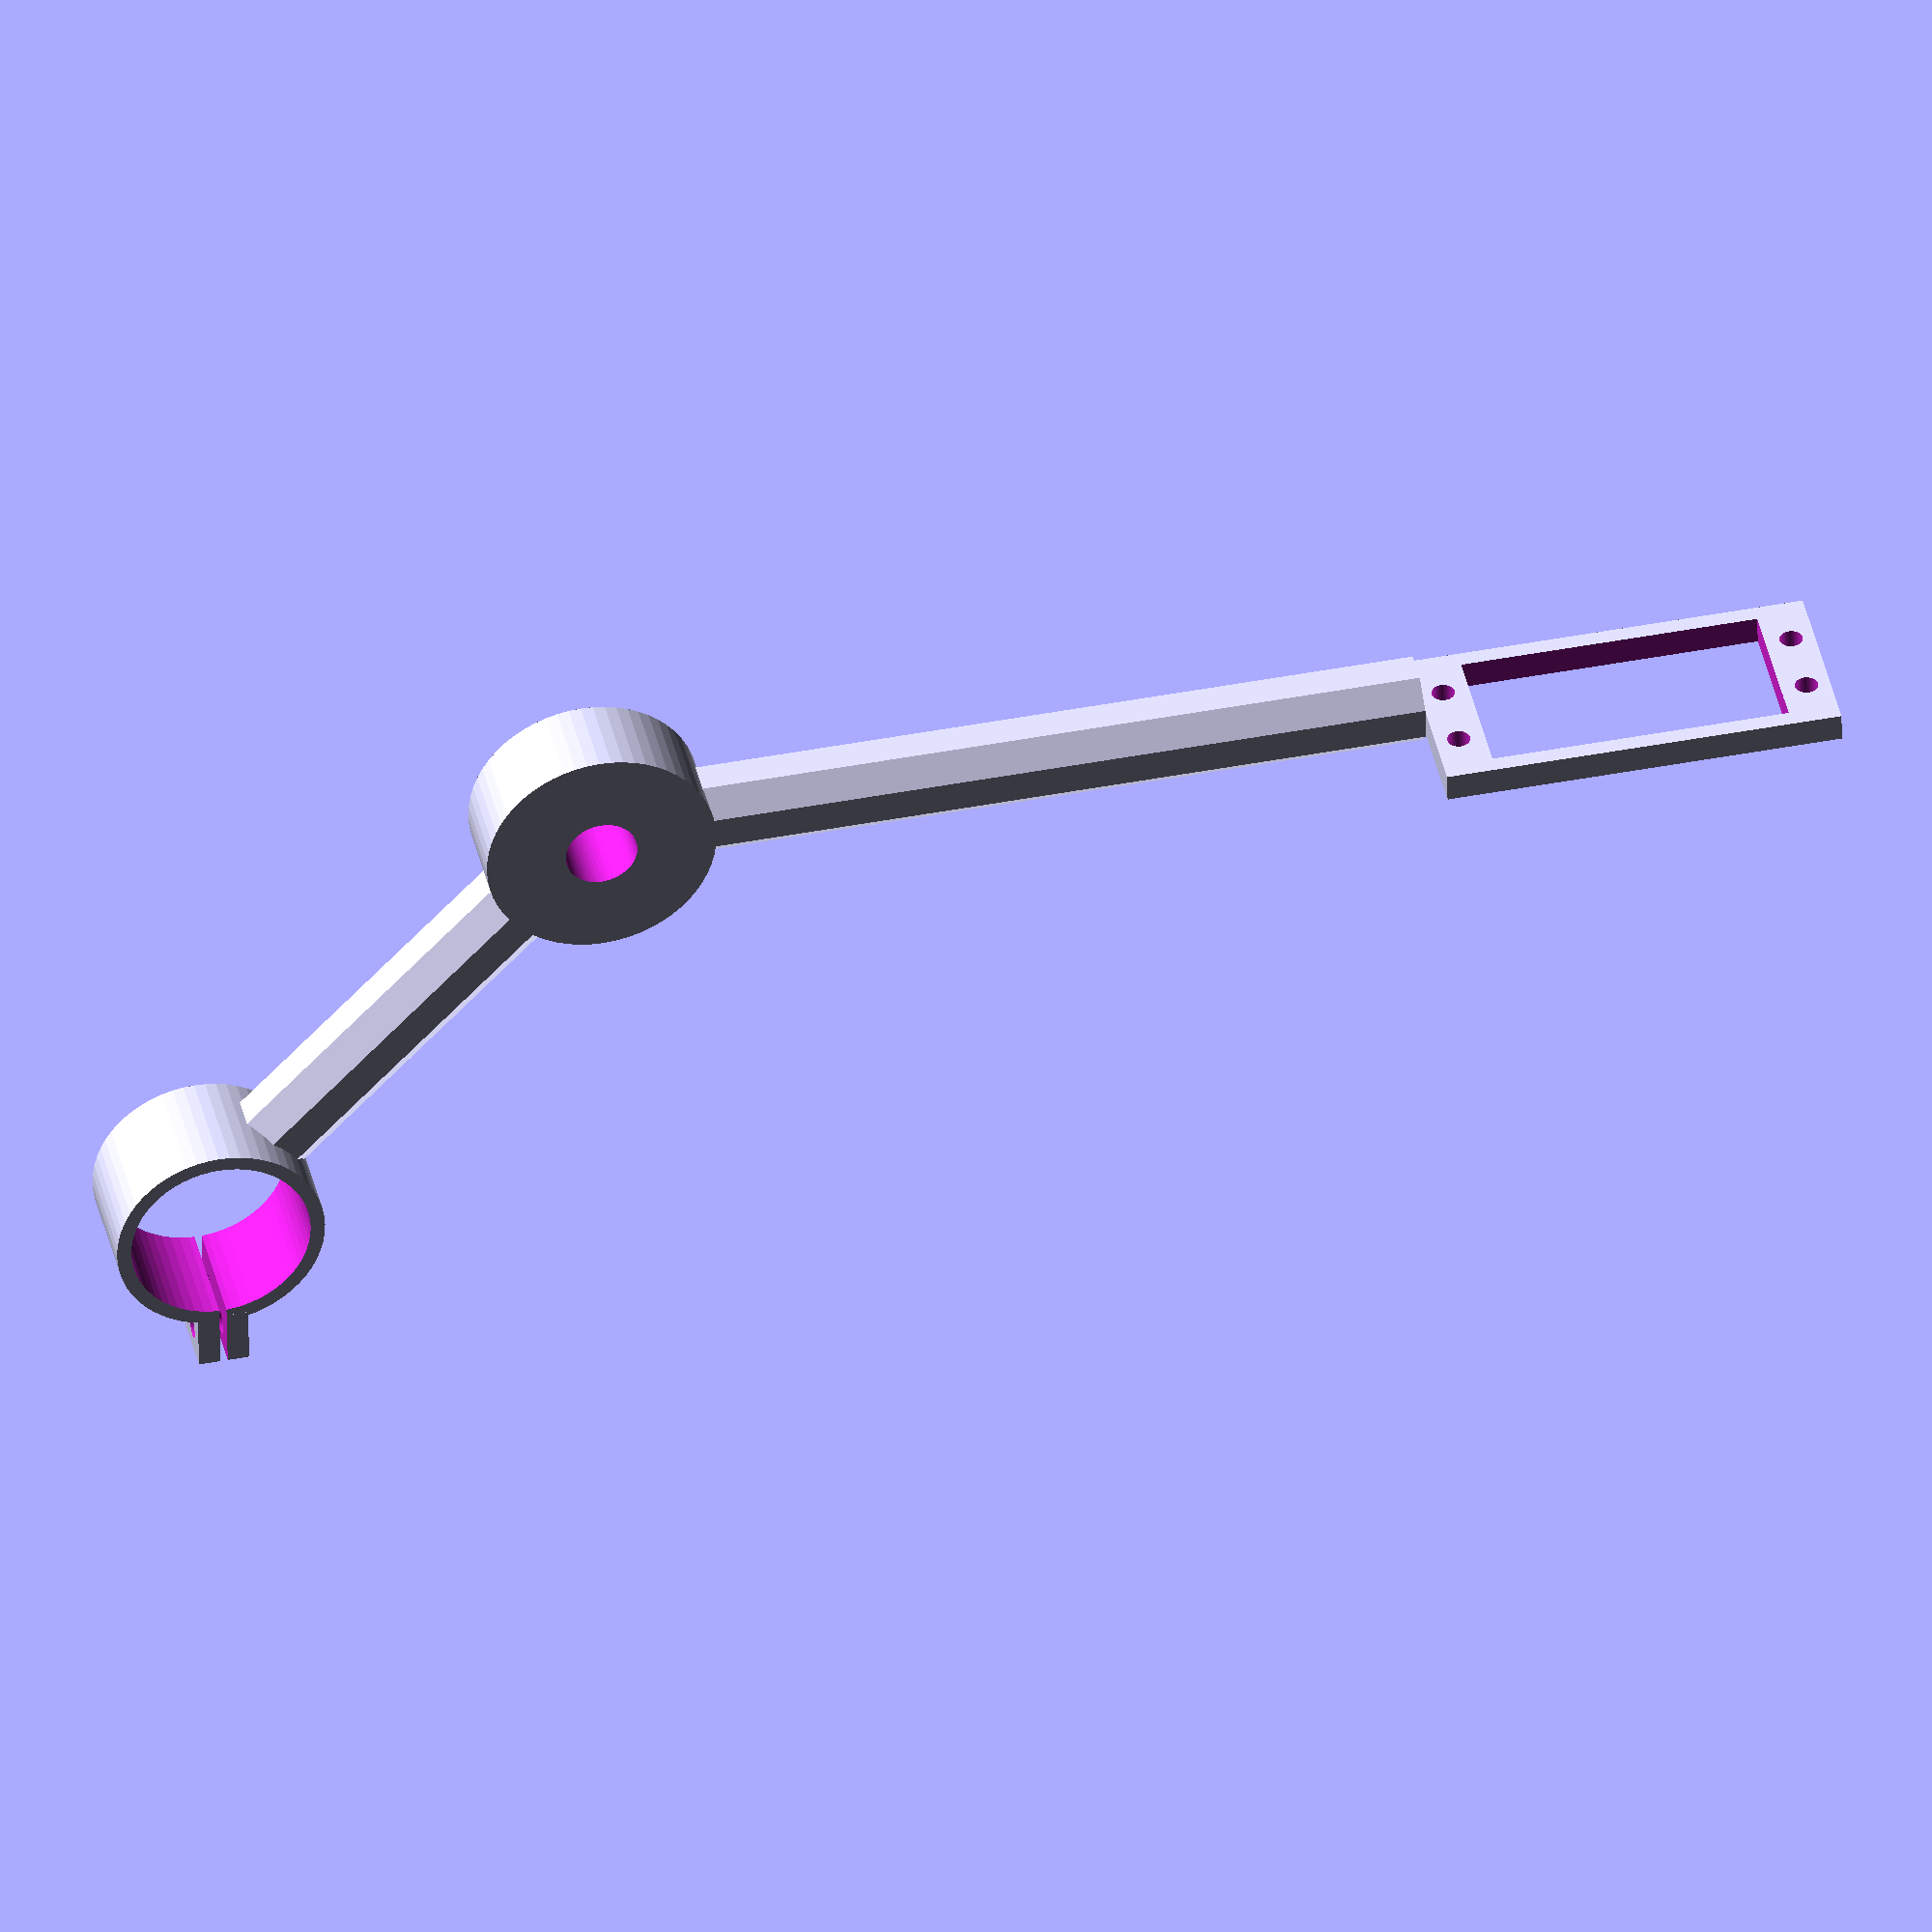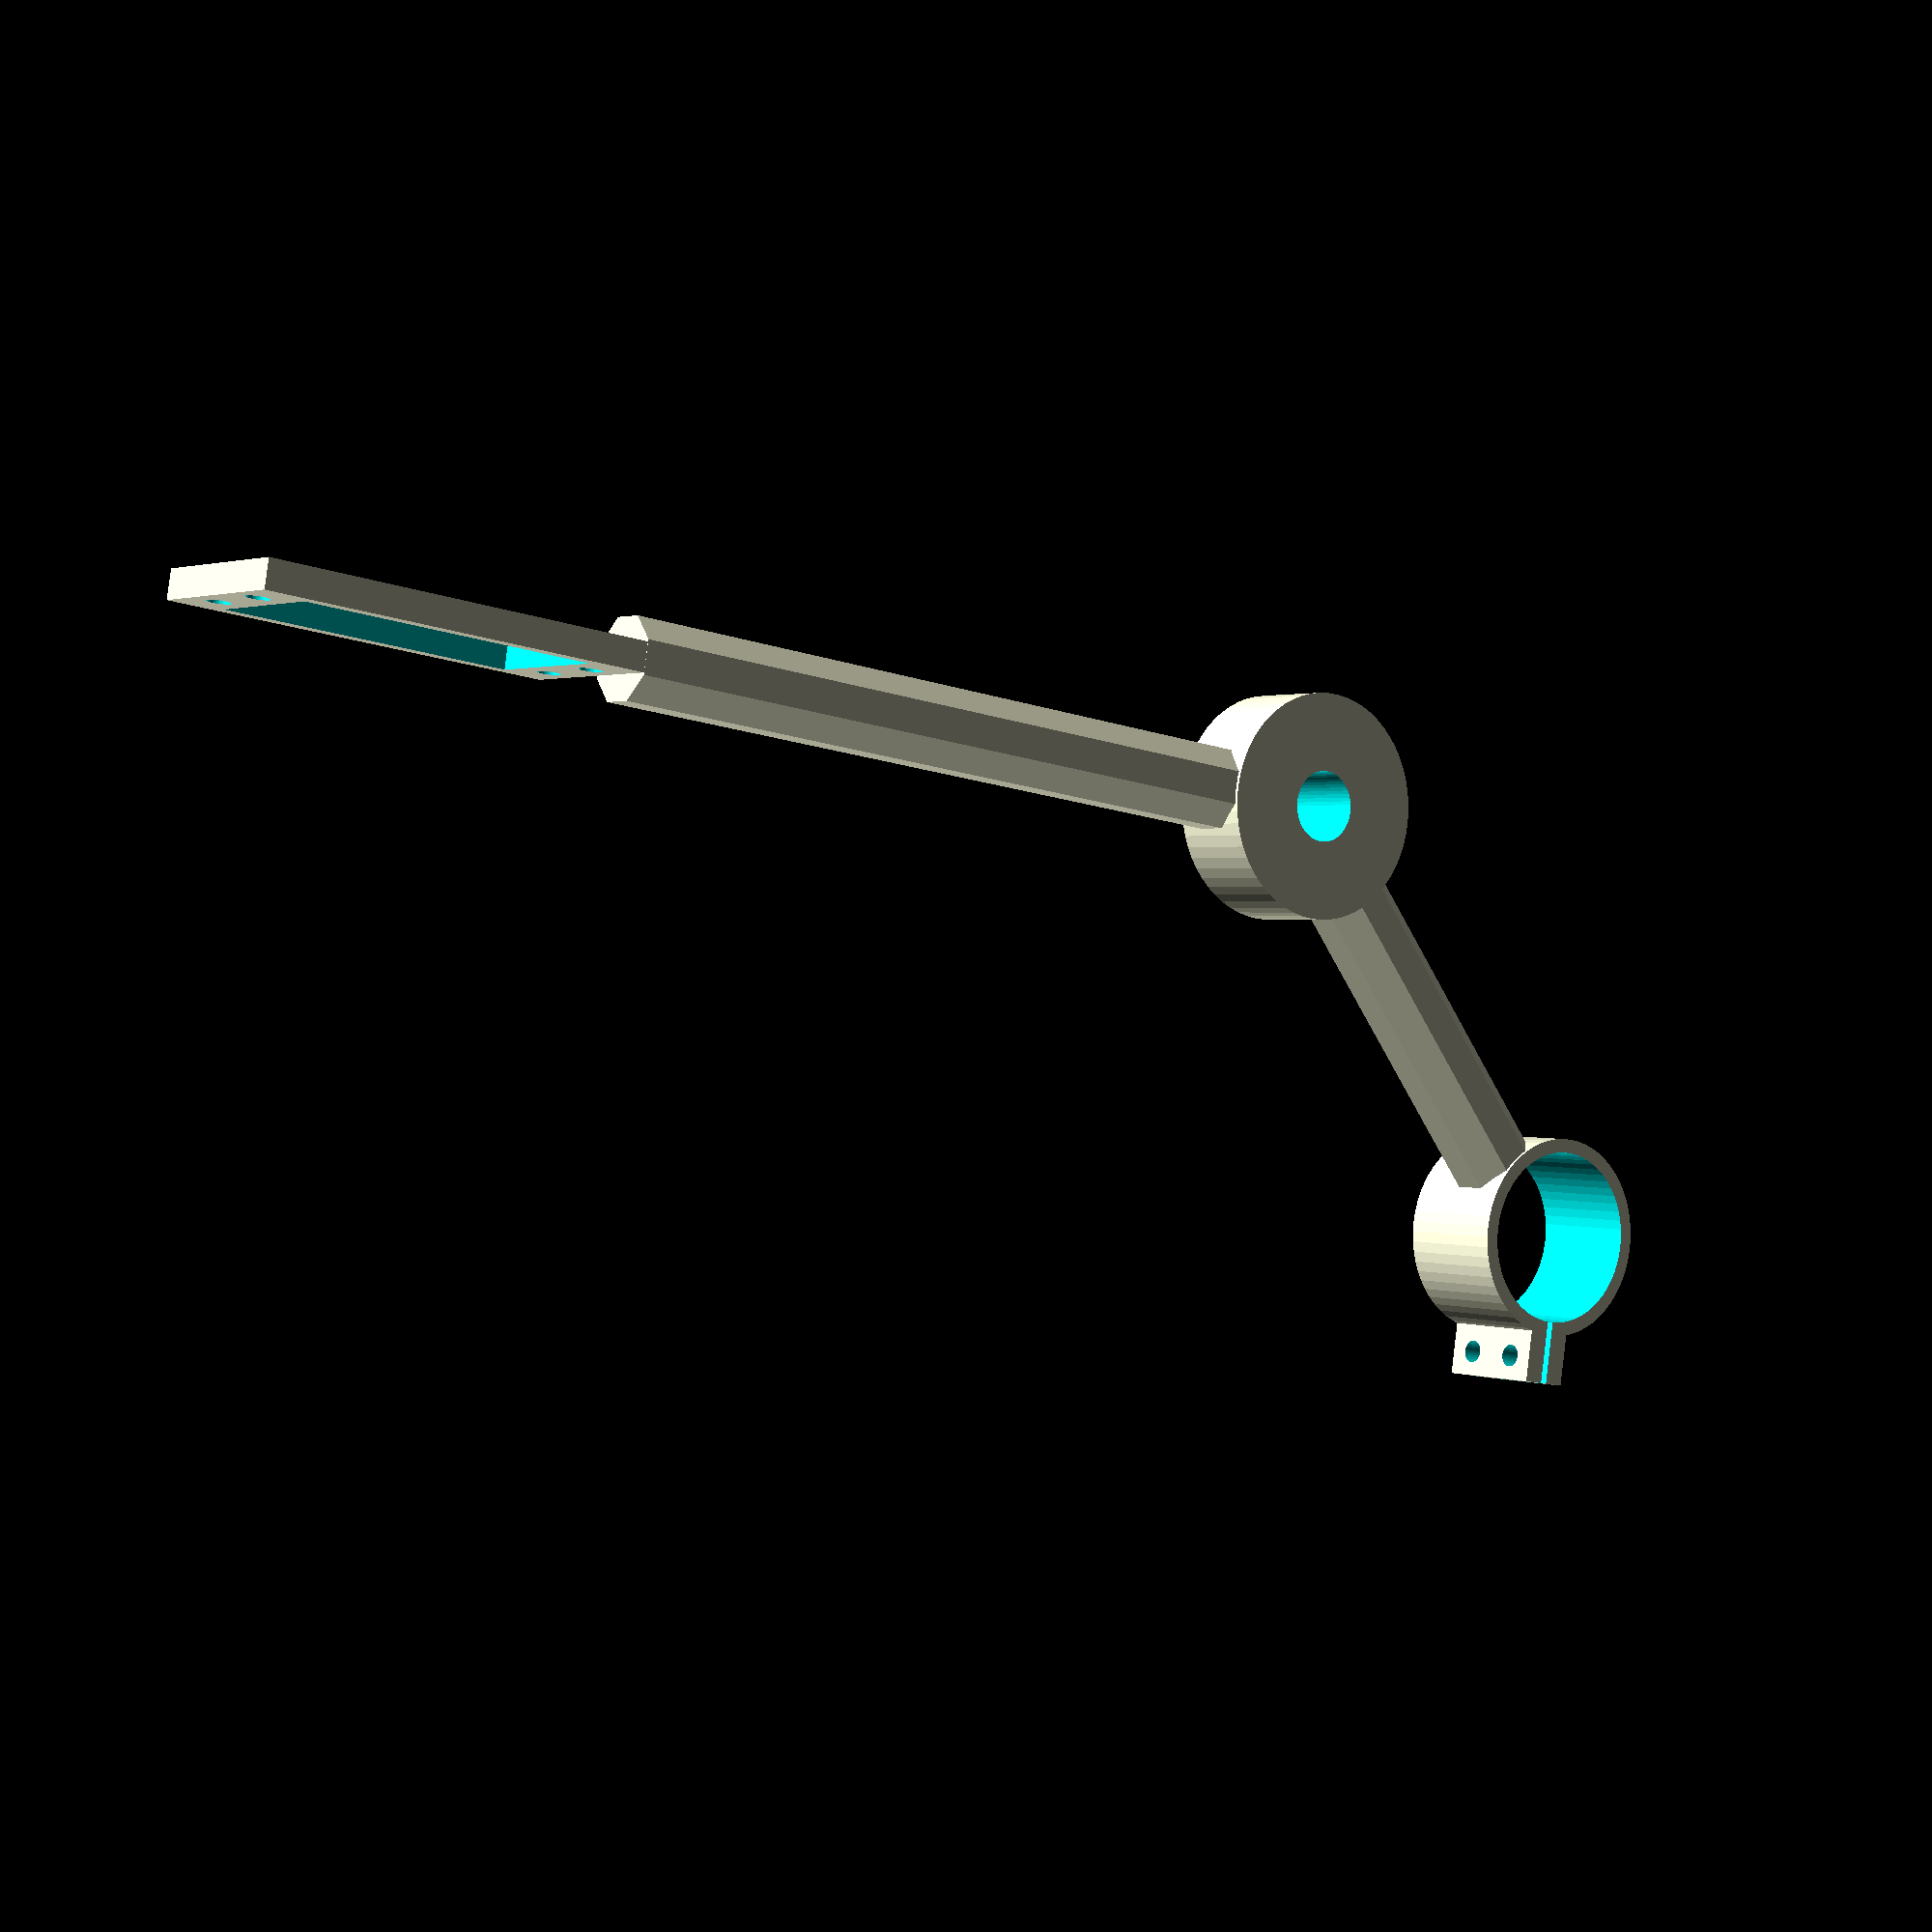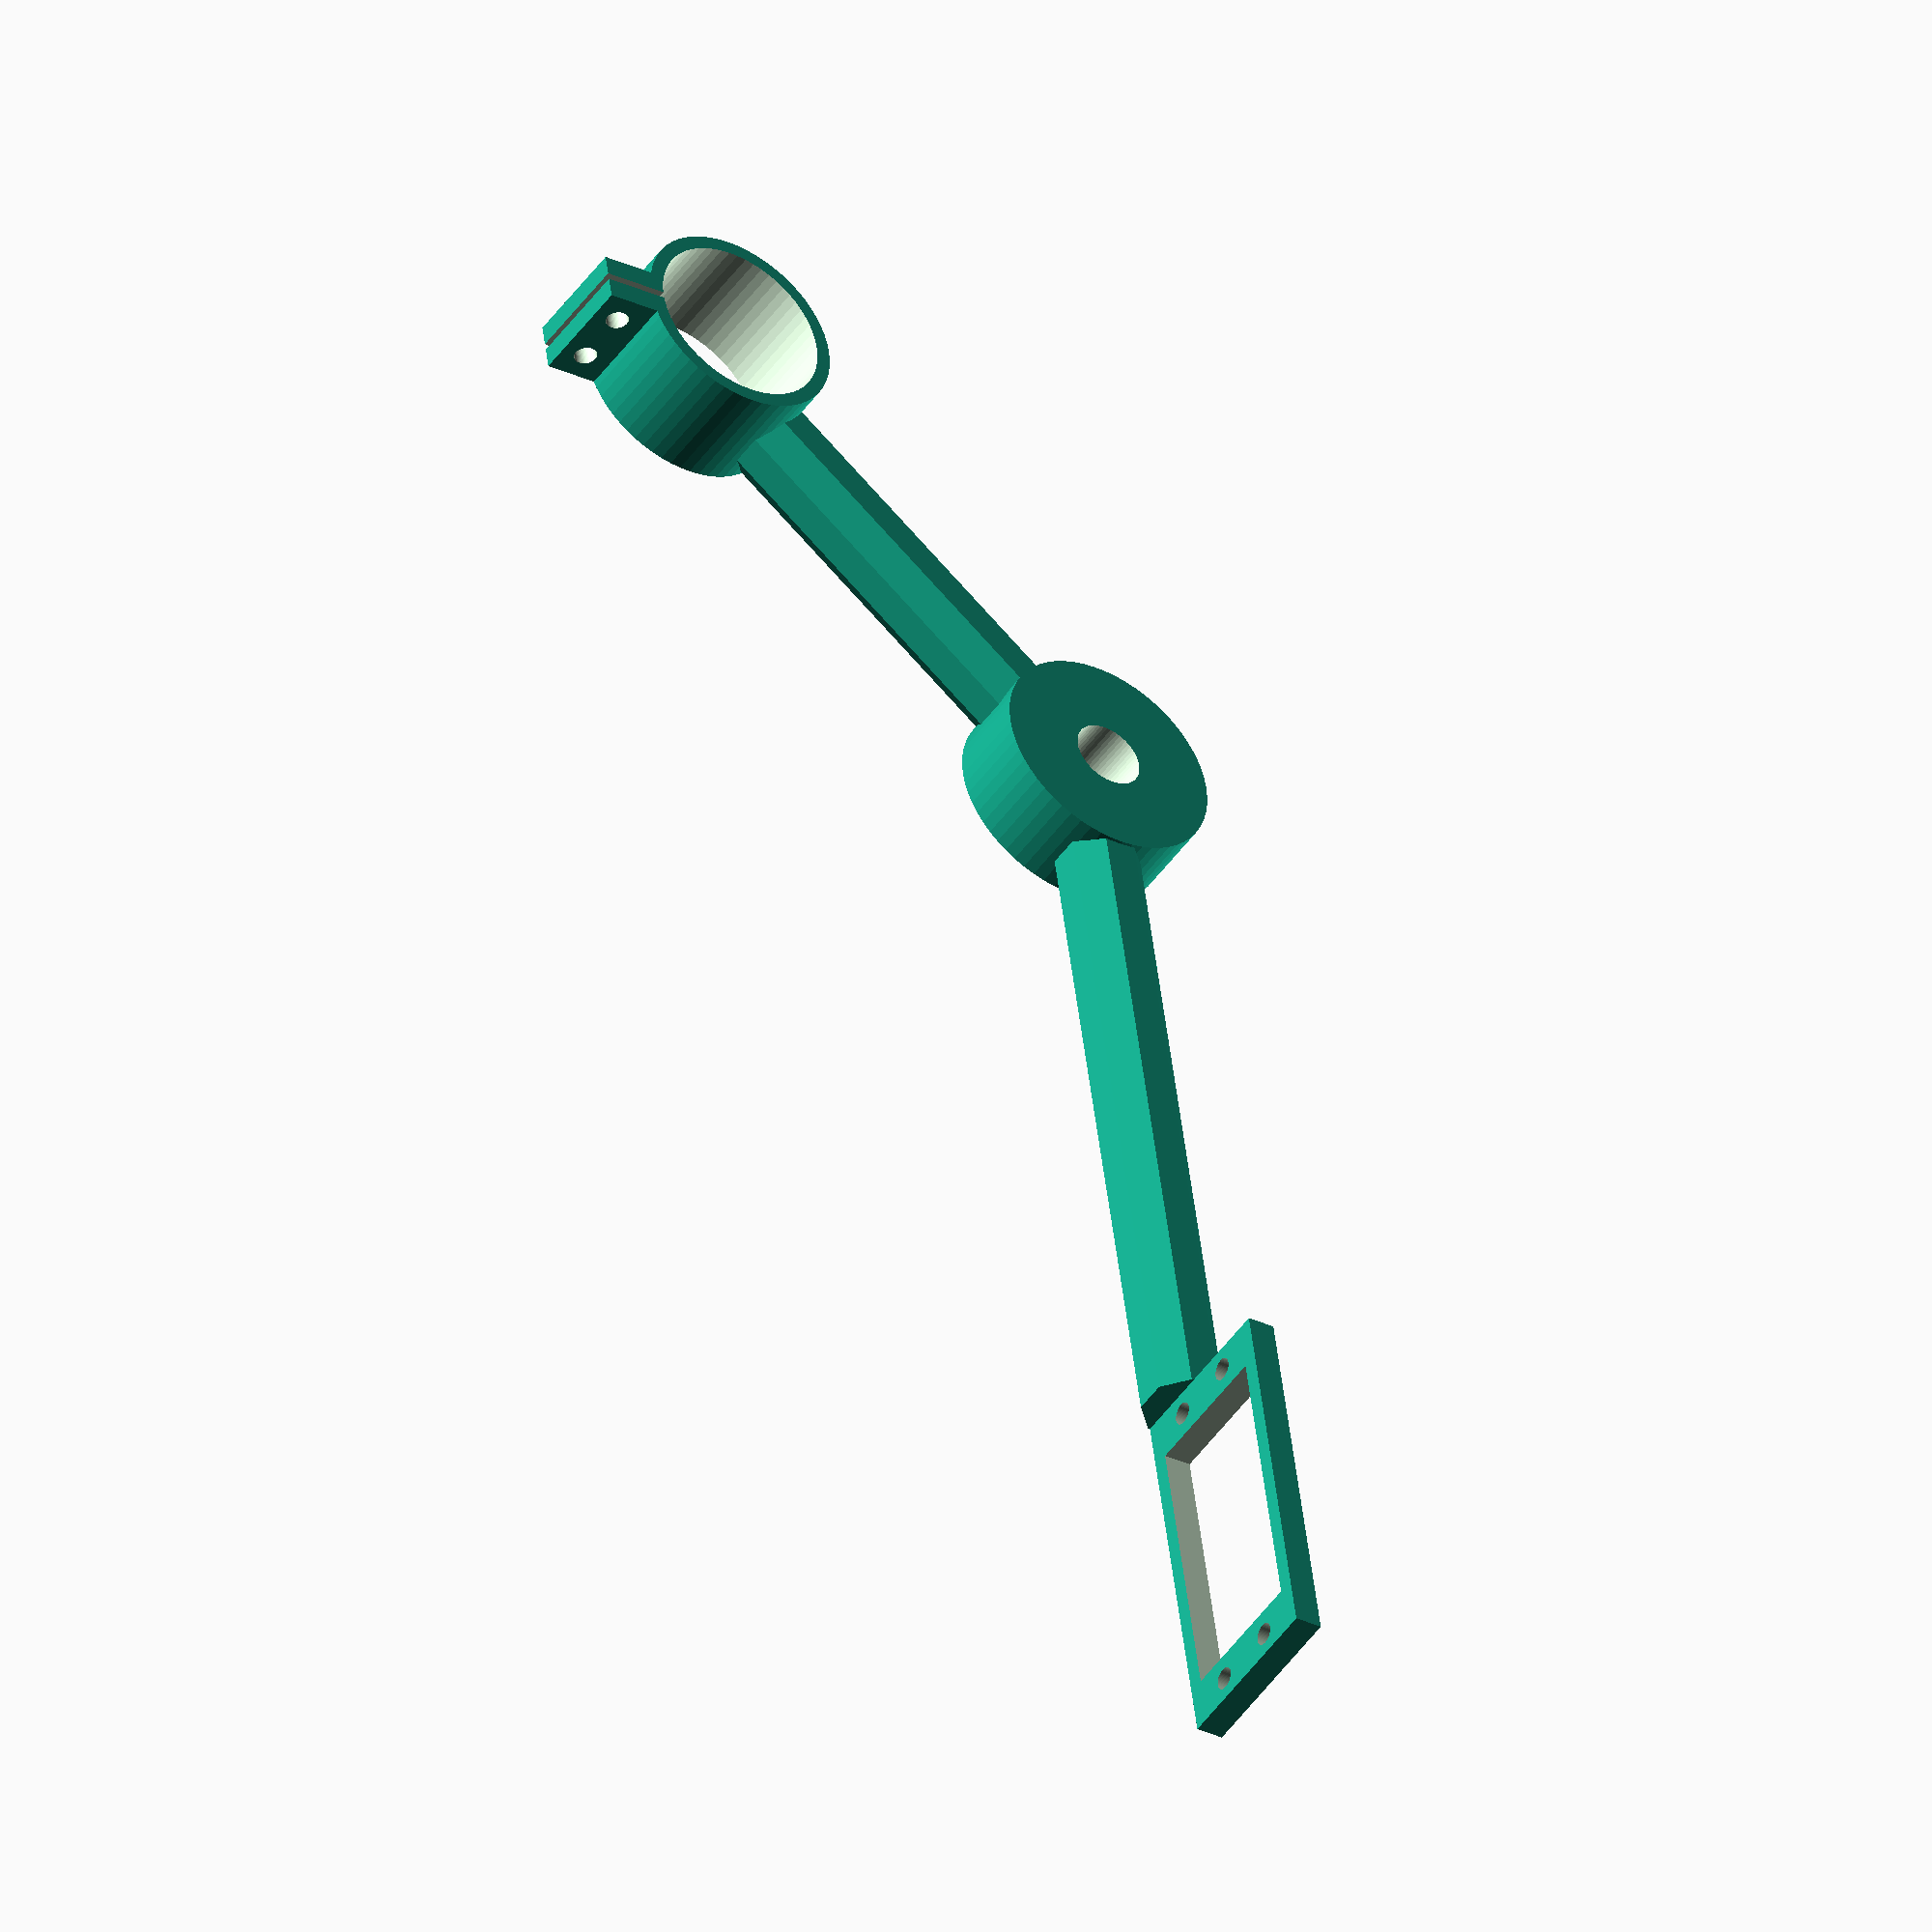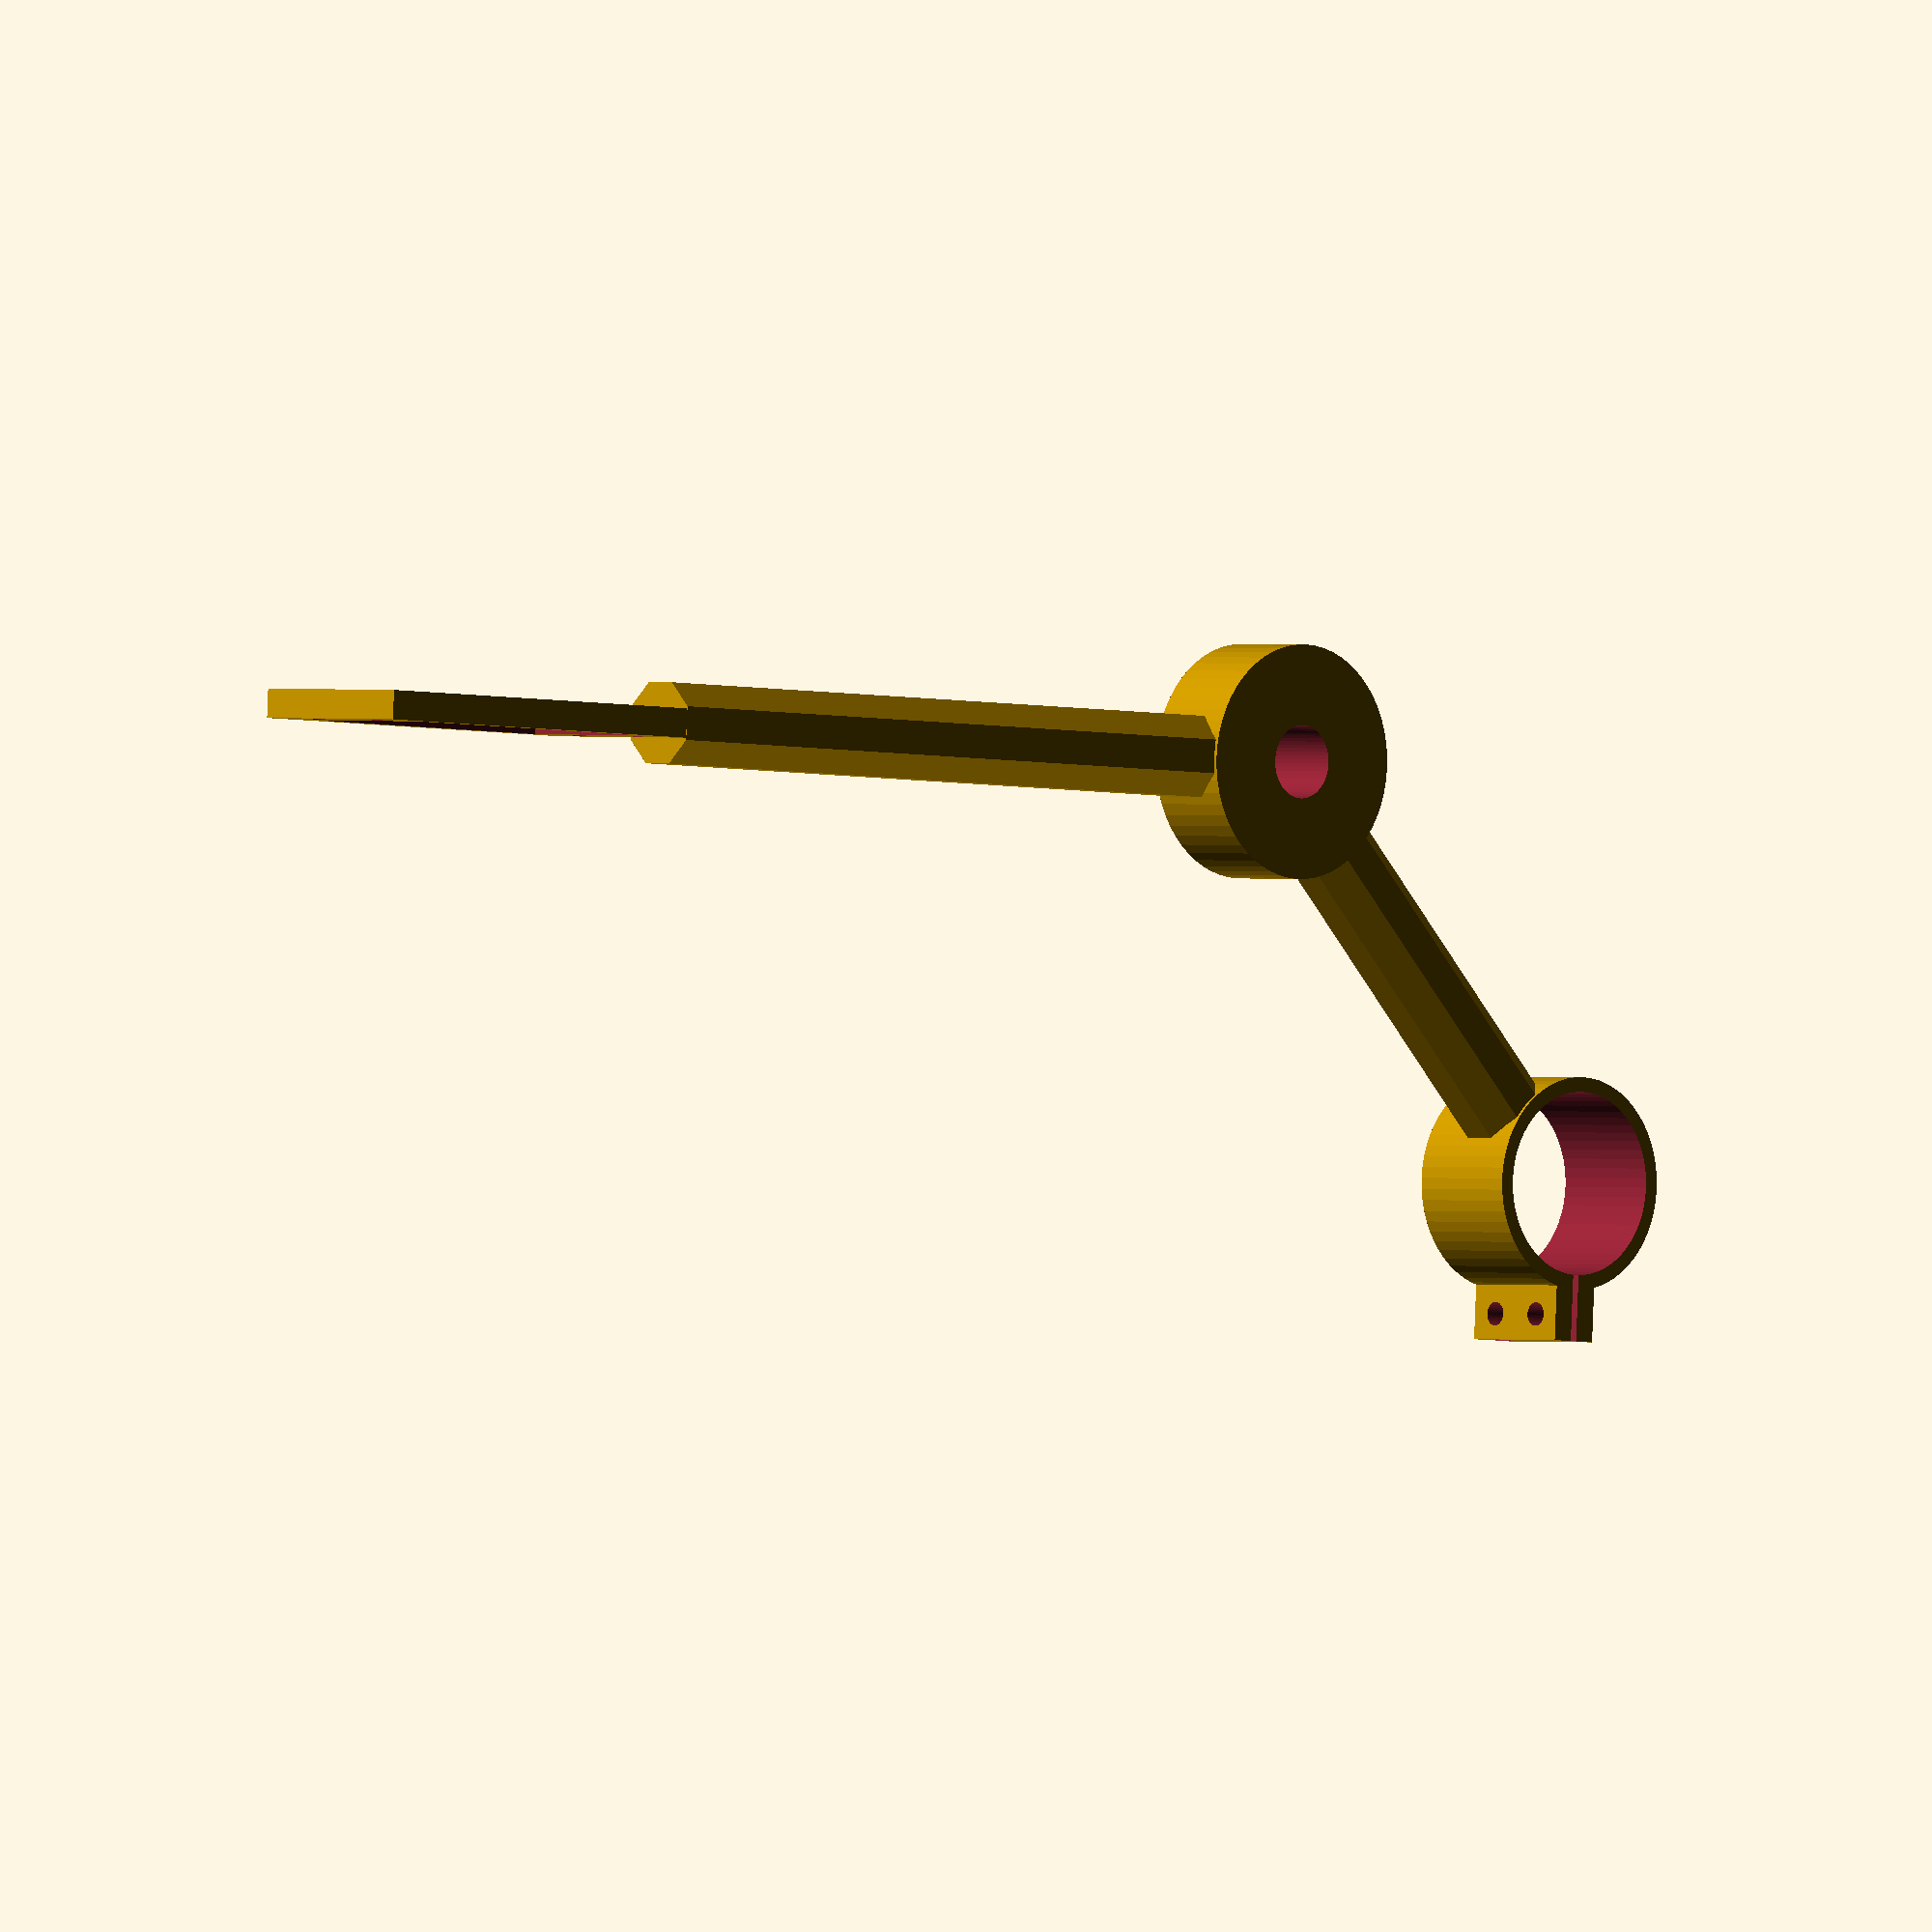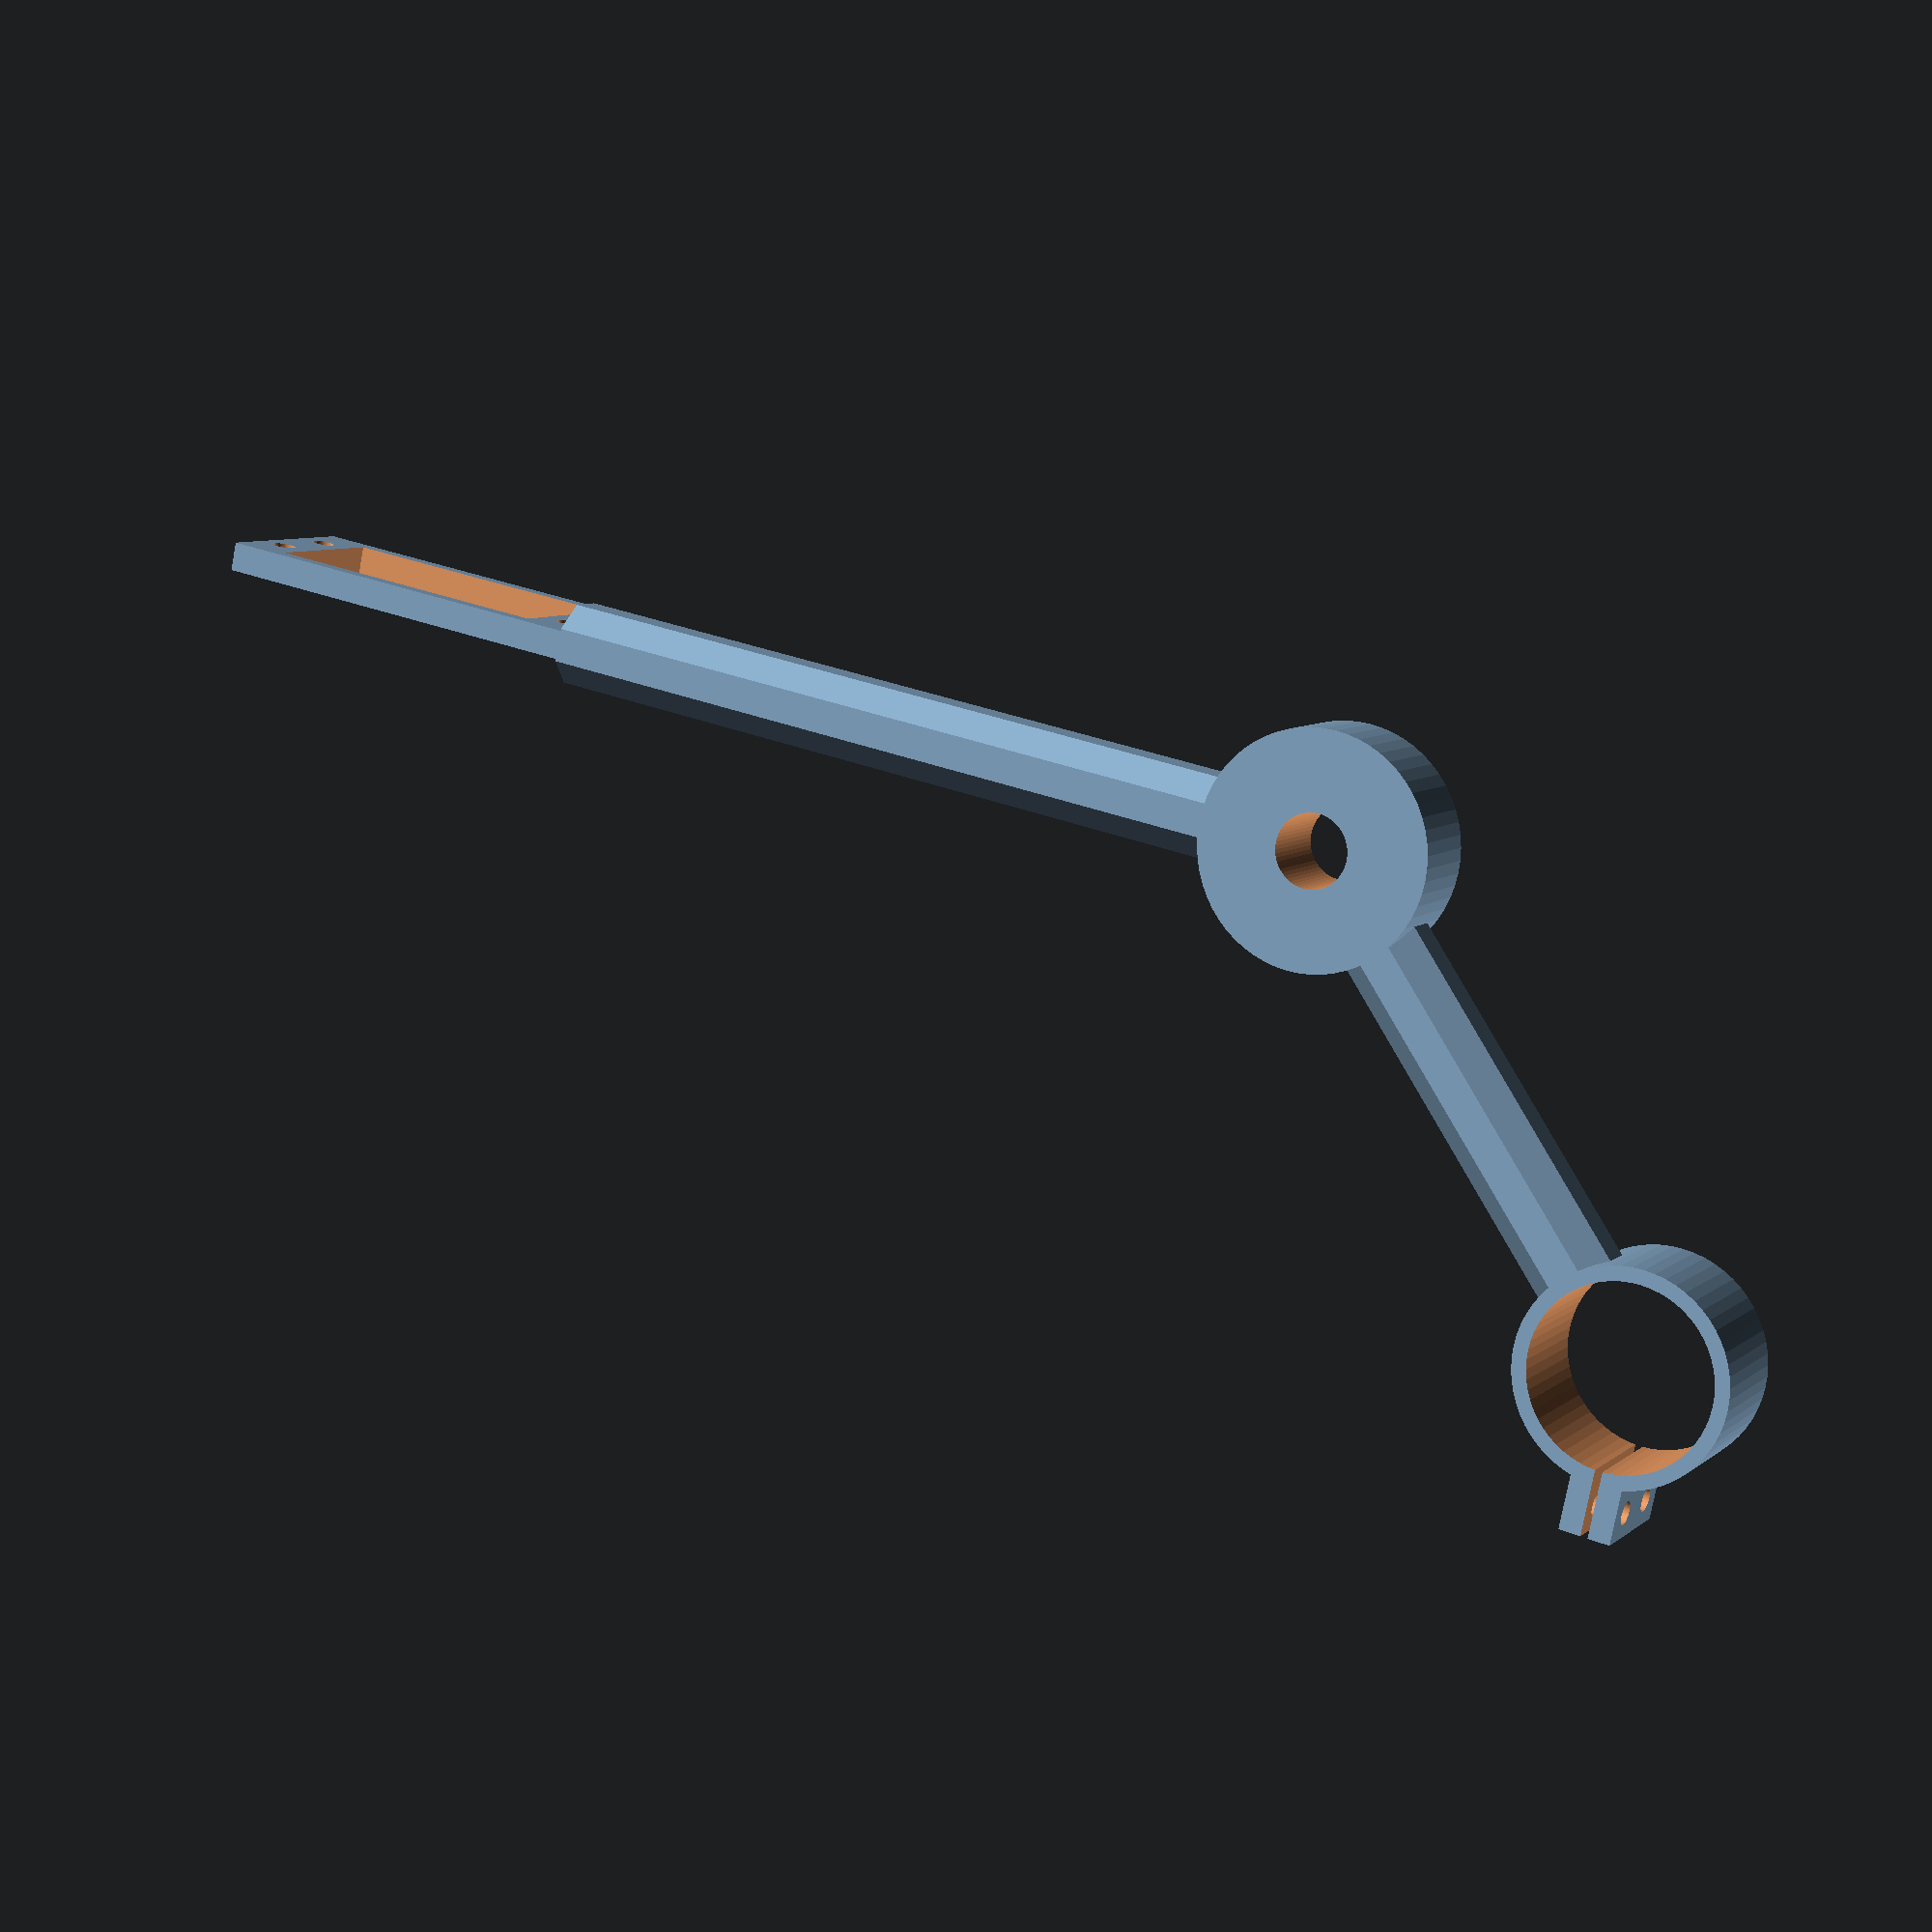
<openscad>
$fn=60;

translate([15,0,0])bar(diam=12,length=100);

rotate([0,135,0])
translate([15,0,0])bar(diam=12,length=50);

translate([142.5,-7,0])servo_basis();

translate([-55,6,-55])rotate([90,0,0])
motor_grip();

rotate([90,0,0])
difference(){
cylinder(d=32,h=12,center=true);
cylinder(d=10,h=14,center=true);
}

module servo_basis(){
difference(){
cube([55,25,4],center=true);
cube([41.3,20.3,8],center=true);
translate([48.5/2,10/2,0])
cylinder(d=3.2,h=8,center=true);
translate([-48.5/2,10/2,0])
cylinder(d=3.2,h=8,center=true);
translate([-48.5/2,-10/2,0])
cylinder(d=3.2,h=8,center=true);
translate([48.5/2,-10/2,0])
cylinder(d=3.2,h=8,center=true);
}
}

module motor_grip(){
difference(){
union(){
cylinder(d=29,h=16);
translate([-3.5,-21.5,0]) cube(size=[7,8,16]);
}
translate([0,0,-1]) cylinder(d=25,h=22);
translate([-.5,-25,-1]) cube(size=[1,20,22]);
translate ([-5,-18,4])rotate([0,90,0])cylinder(d=3.2,h=100);
translate ([-5,-18,12])rotate([0,90,0])cylinder(d=3.2,h=100);
}
}

module bar(diam,length){
rotate([360/16,0,0])rotate([0,90,0])
    cylinder(d=diam,h=length,$fn=8);
}

</openscad>
<views>
elev=49.6 azim=347.8 roll=1.1 proj=o view=wireframe
elev=274.6 azim=322.7 roll=187.0 proj=p view=wireframe
elev=31.2 azim=102.3 roll=236.5 proj=o view=wireframe
elev=271.5 azim=316.6 roll=182.2 proj=o view=wireframe
elev=77.4 azim=206.8 roll=349.5 proj=p view=wireframe
</views>
